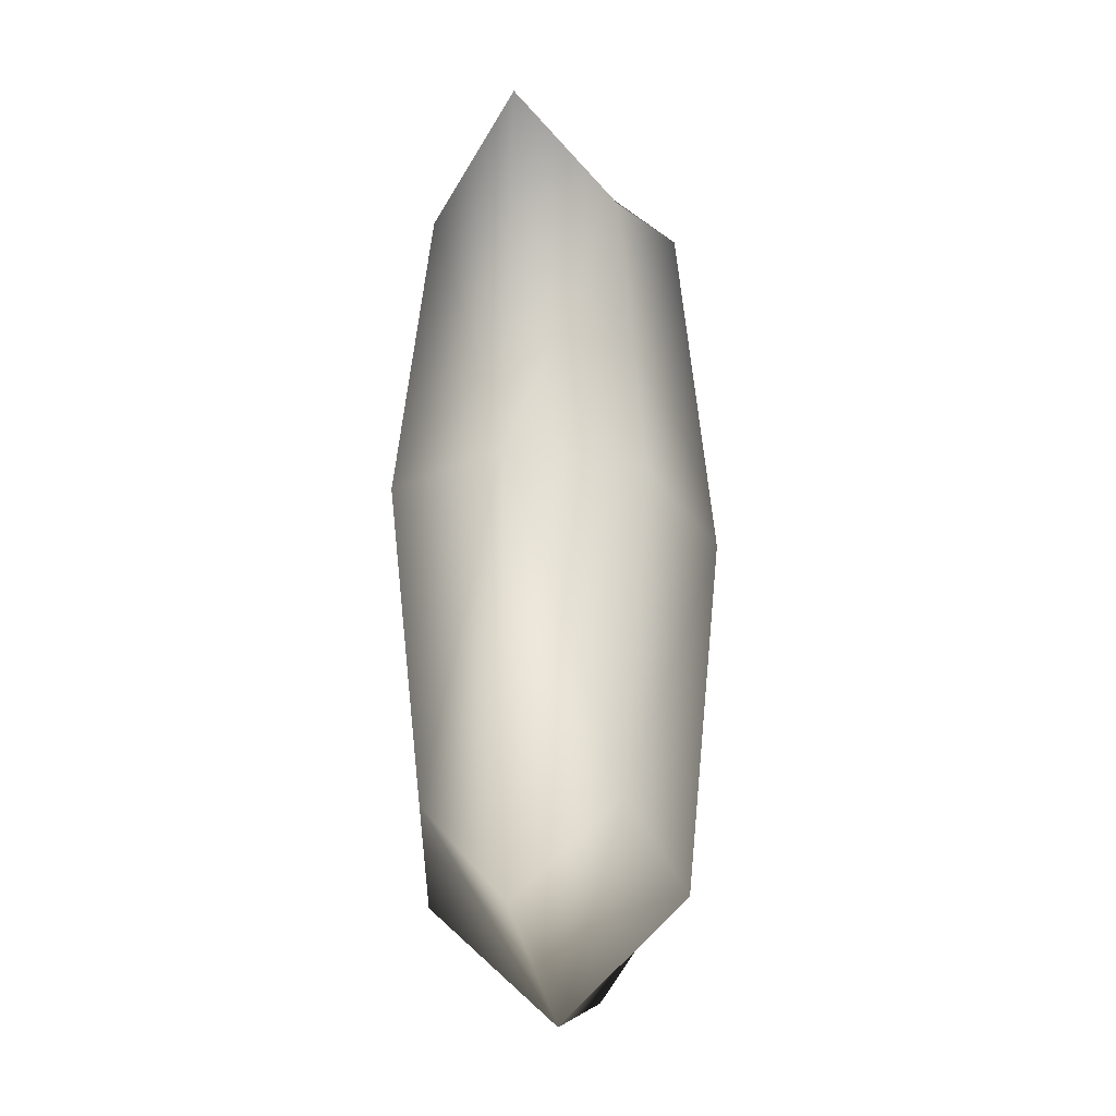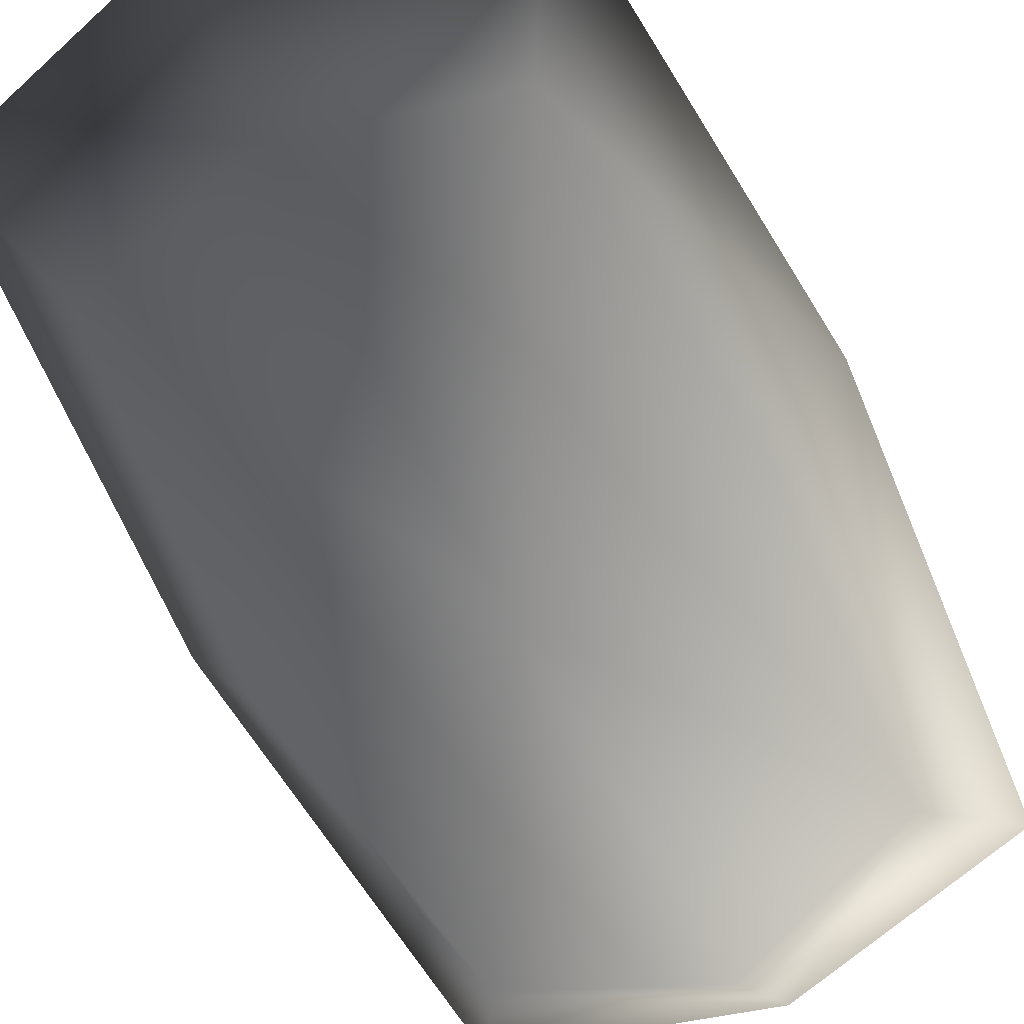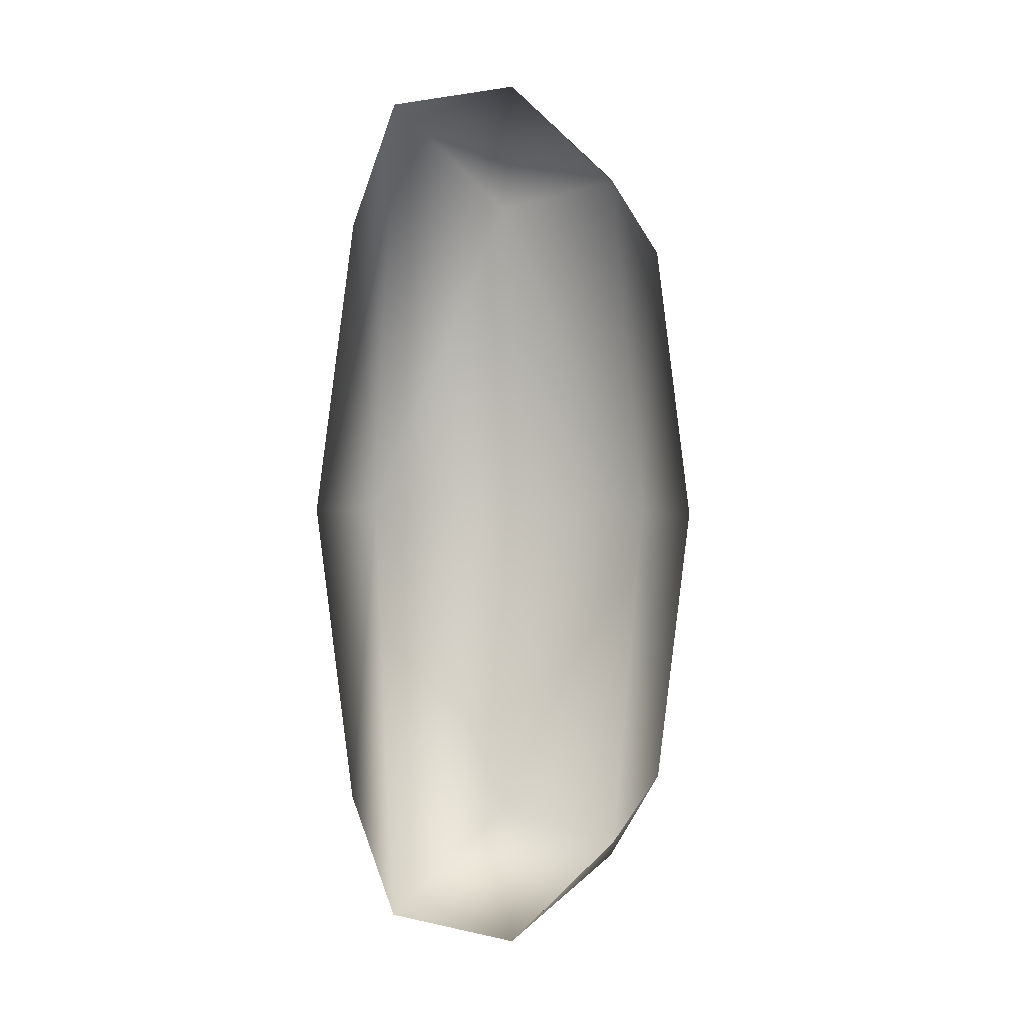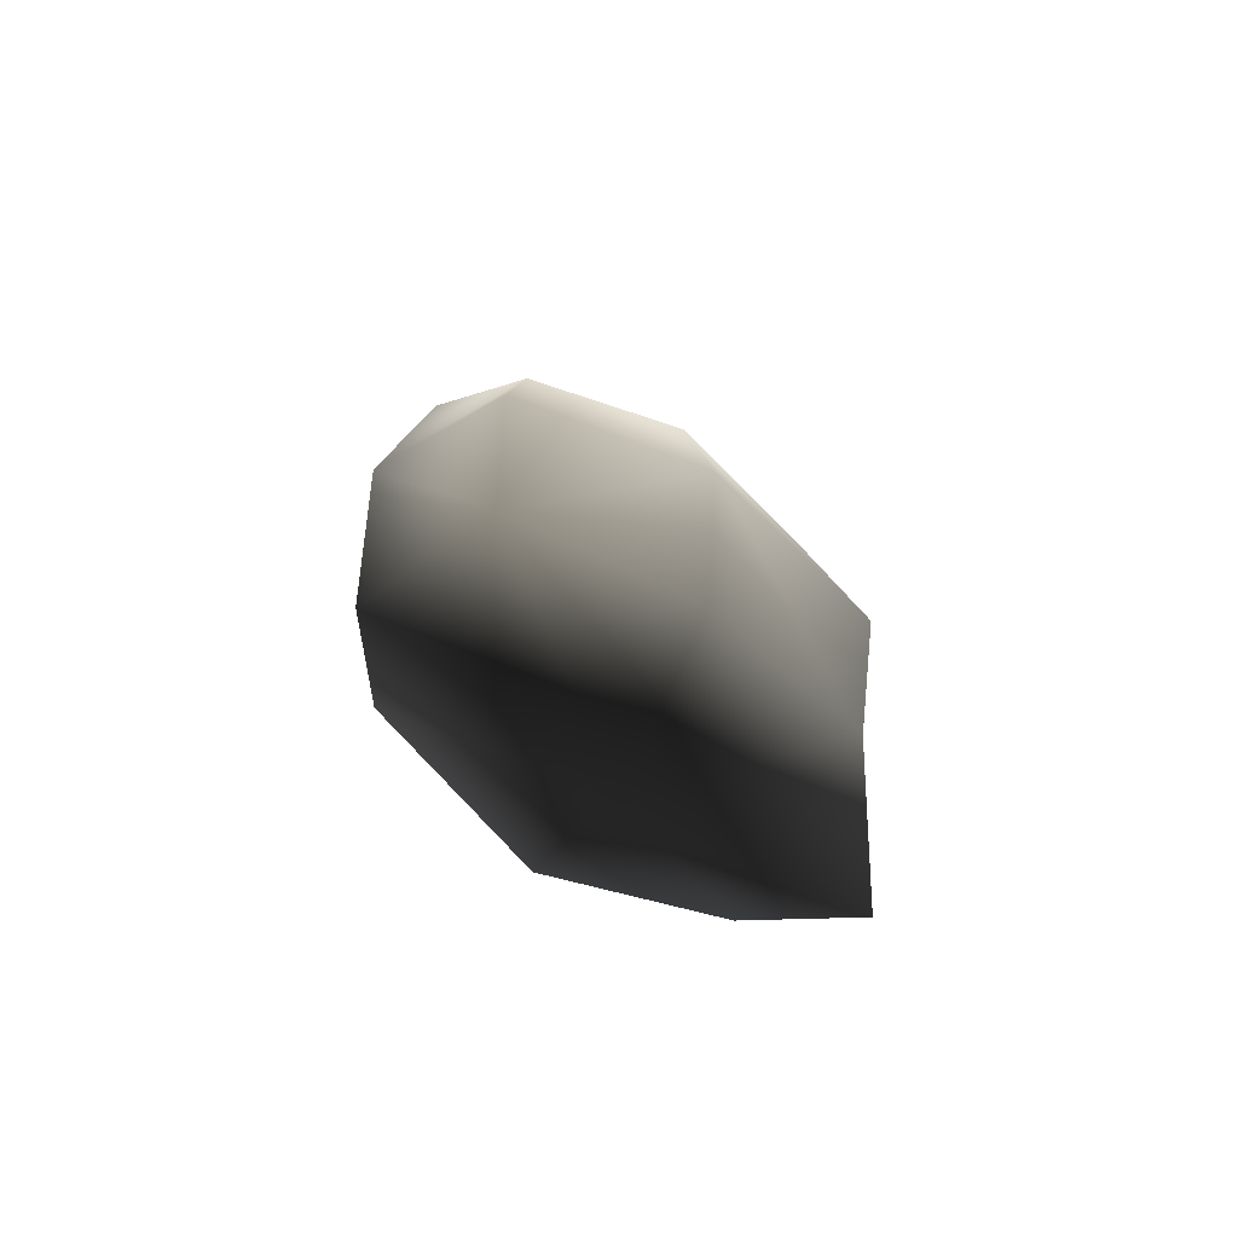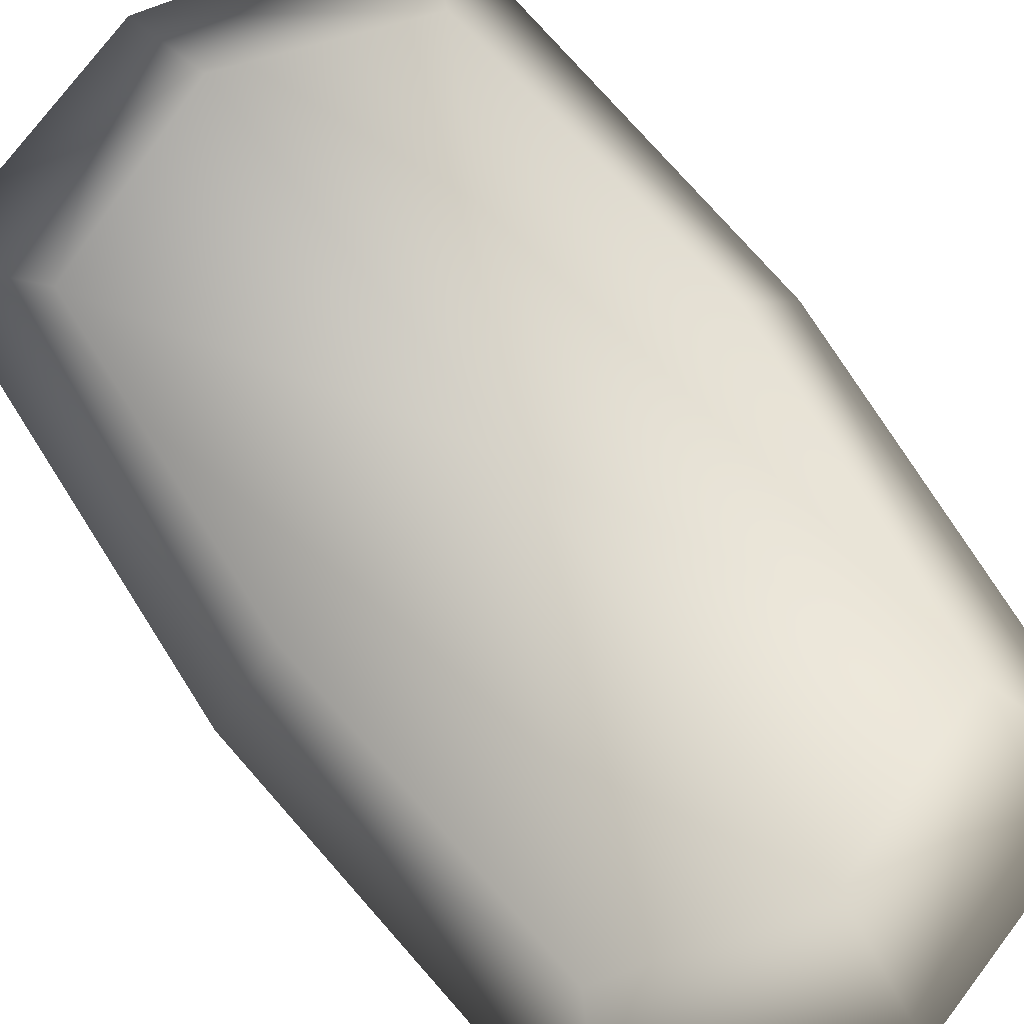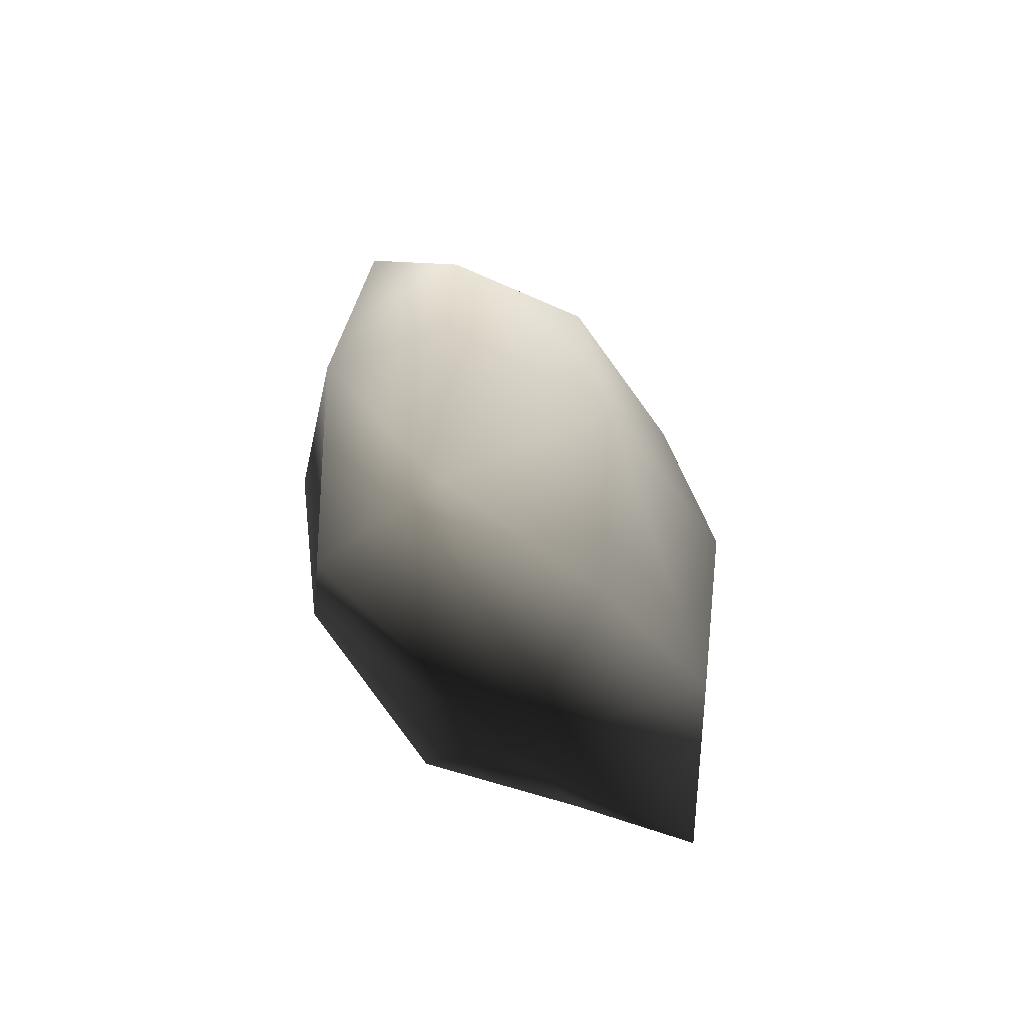
<metadata>
{"format":"obj","ext":"obj","renderer":"f3d","projection":"perspective","resolution":1024,"background":"white","views":[{"elev":-22.5,"azim":101.0,"up":"+Z"},{"elev":-64.7,"azim":-153.1,"up":"+Y"},{"elev":-1.2,"azim":-58.8,"up":"+Z"},{"elev":-74.4,"azim":-32.3,"up":"+Z"},{"elev":77.0,"azim":143.0,"up":"+Y"},{"elev":-63.6,"azim":139.0,"up":"+Z"}]}
</metadata>
<code>
v 0.3957 0.1595 -0.7035
v 0.6087 0.3778 -7.9e-09
v 0.4565 0.09445 -1.734e-08
v 0.3957 0.1595 0.7035
v 8.477e-07 -3.974e-07 -1.786e-08
v 0.4565 0.09445 -1.734e-08
v 0.5341 0.3778 0.9498
v 0.3957 0.5961 0.7035
v 0.4565 0.6612 3.52e-09
v 8.477e-07 0.3778 1.101
v 8.477e-07 0.08312 0.8259
v -0.3957 0.1595 0.7035
v -0.3957 0.5961 0.7035
v -0.4565 0.6612 9.445e-09
v -0.6087 0.3778 -3.705e-14
v 7.947e-07 0.7556 9.96e-09
v 7.417e-07 0.6725 0.8259
v -0.5341 0.3778 0.9498
v -0.4565 0.09445 -1.142e-08
v 0.3957 0.5961 -0.7035
v 0.5341 0.3778 -0.9498
v 7.947e-07 0.3778 -1.101
v 7.417e-07 0.6725 -0.8259
v 7.947e-07 0.7556 9.96e-09
v -0.3957 0.5961 -0.7035
v -0.4565 0.6612 9.445e-09
v -0.3957 0.1595 -0.7035
v -0.4565 0.09445 -1.142e-08
v -0.5341 0.3778 -0.9498
v 8.477e-07 -3.974e-07 -1.786e-08
v 7.947e-07 0.08312 -0.8259
v 0.4565 0.6612 3.52e-09
g INNPILLOW
o INNPILLOW0
f 1 2 3
f 4 5 6
f 4 6 2
f 4 2 7
f 8 2 9
f 8 7 2
f 8 10 7
f 4 7 10
f 4 10 11
f 4 11 5
f 12 5 11
f 13 14 15
f 13 16 14
f 13 17 16
f 12 10 18
f 12 11 10
f 12 19 5
f 12 15 19
f 12 18 15
f 13 15 18
f 13 18 10
f 13 10 17
f 8 17 10
f 8 16 17
f 8 9 16
f 20 21 22
f 20 22 23
f 20 23 24
f 25 24 23
f 25 26 24
f 25 15 26
f 27 28 15
f 27 15 29
f 25 29 15
f 25 22 29
f 25 23 22
f 27 29 22
f 27 30 28
f 27 31 30
f 27 22 31
f 1 31 22
f 1 22 21
f 1 21 2
f 20 2 21
f 20 32 2
f 20 24 32
f 1 30 31
f 1 3 30

</code>
